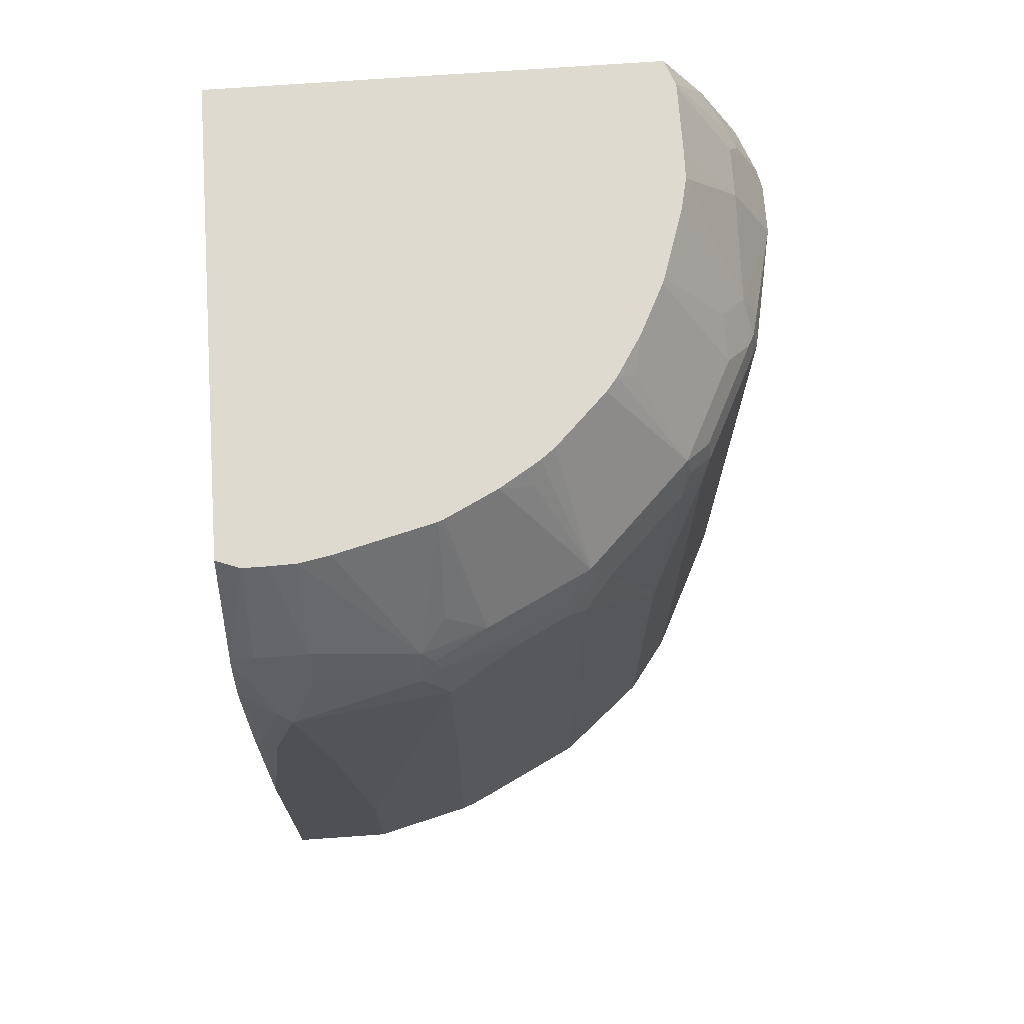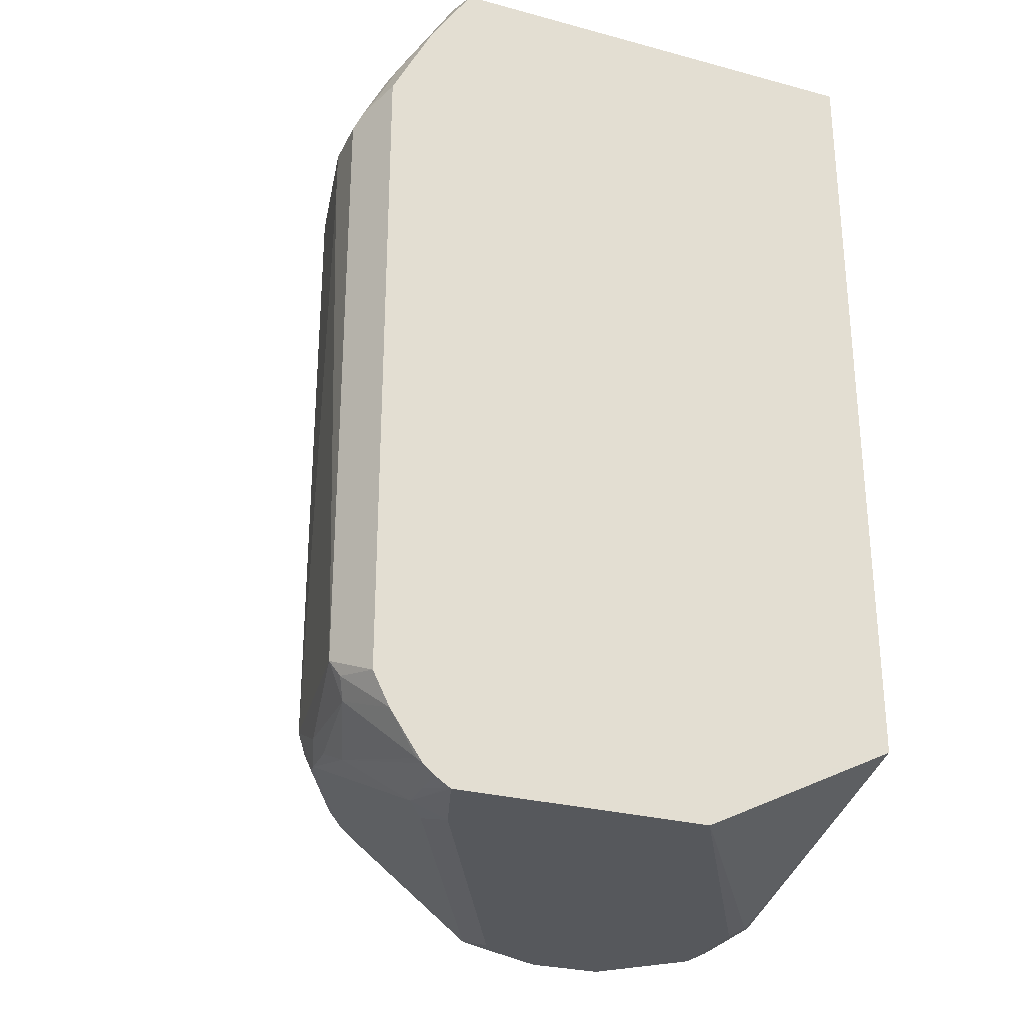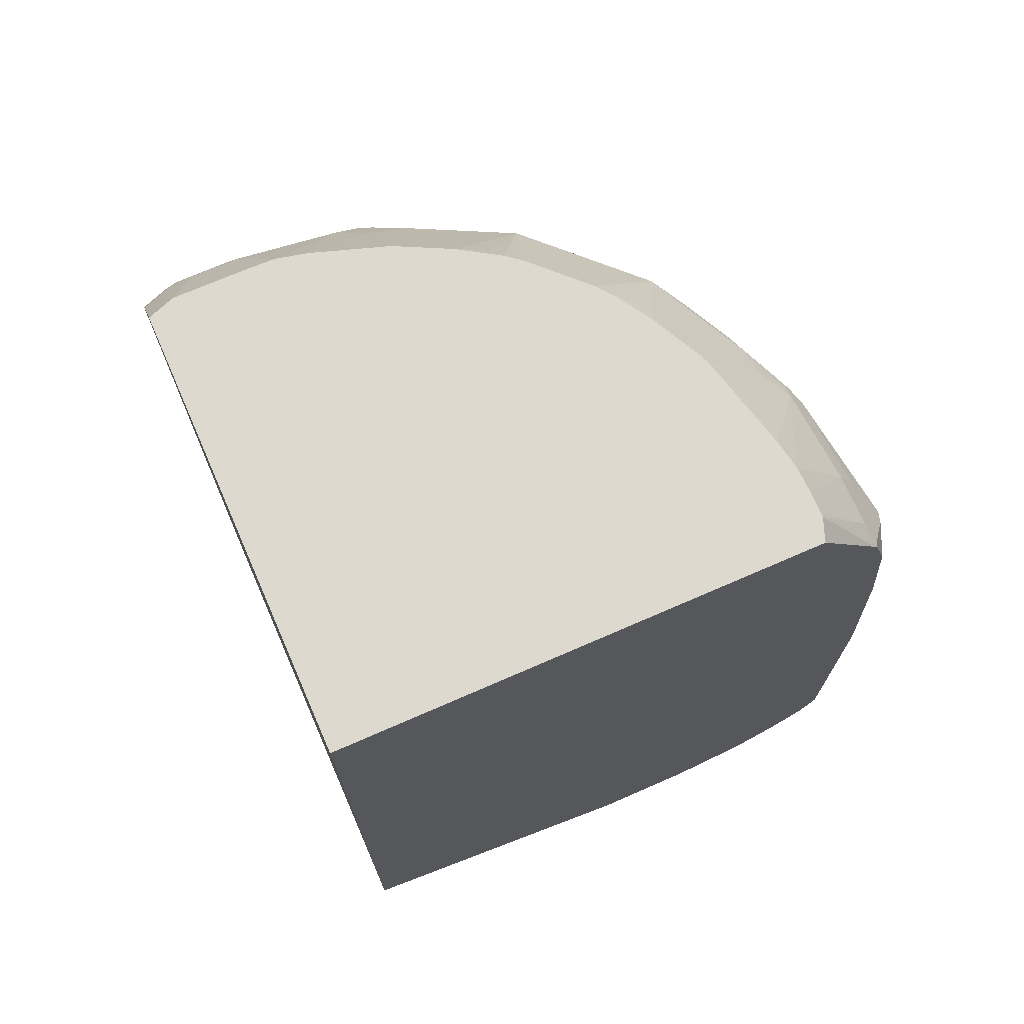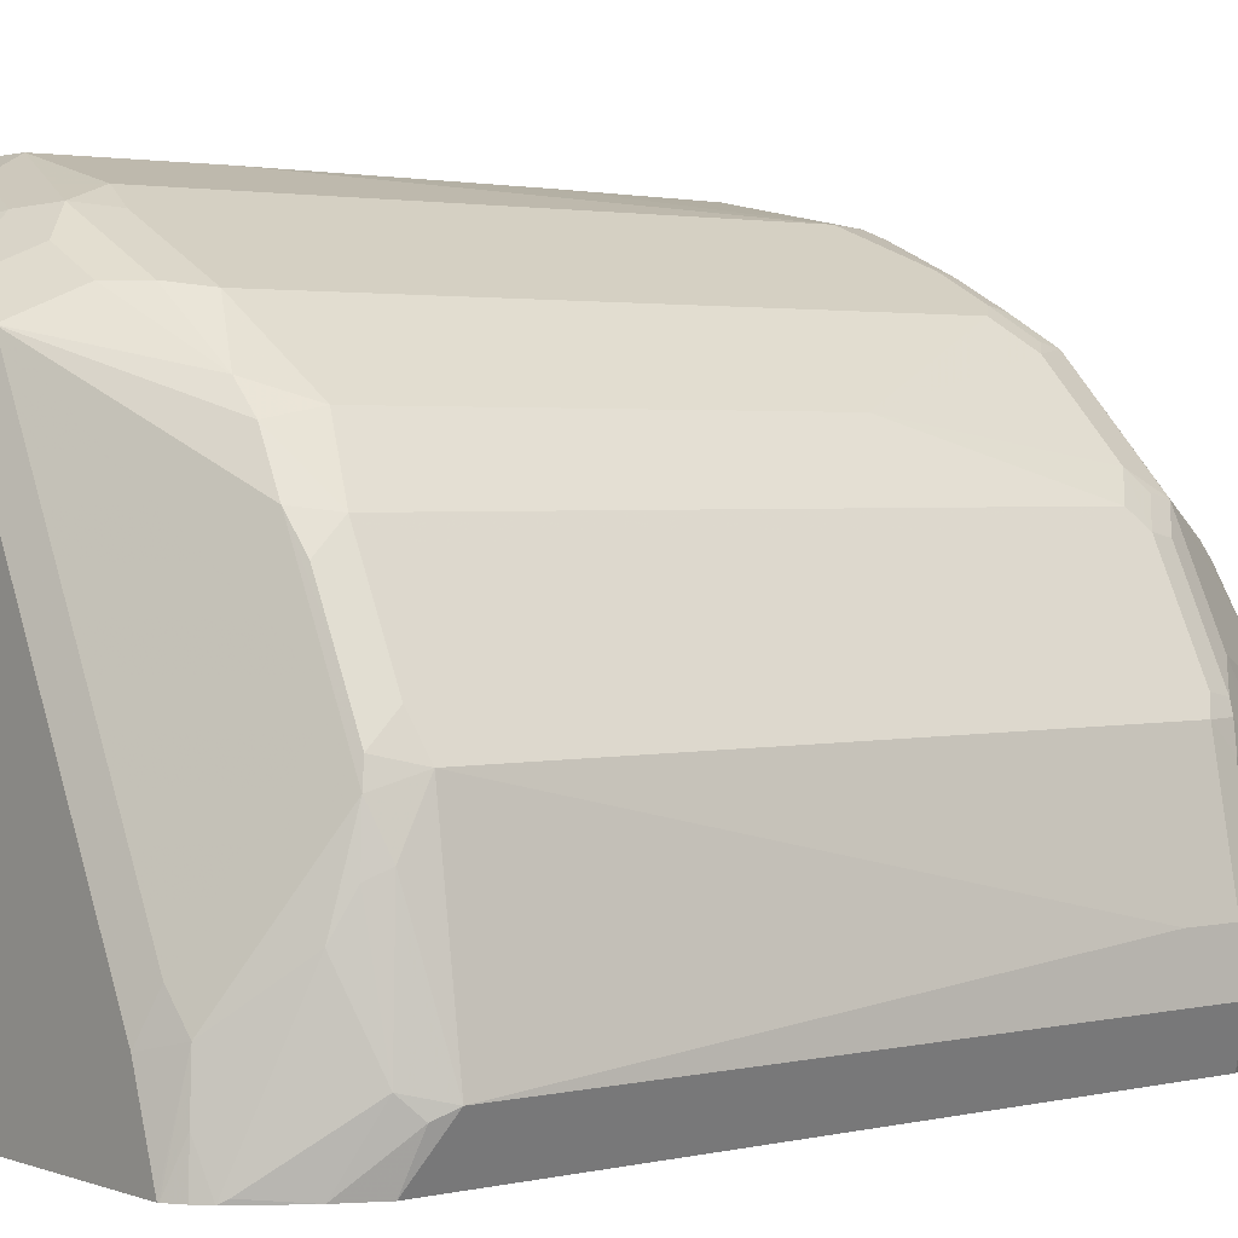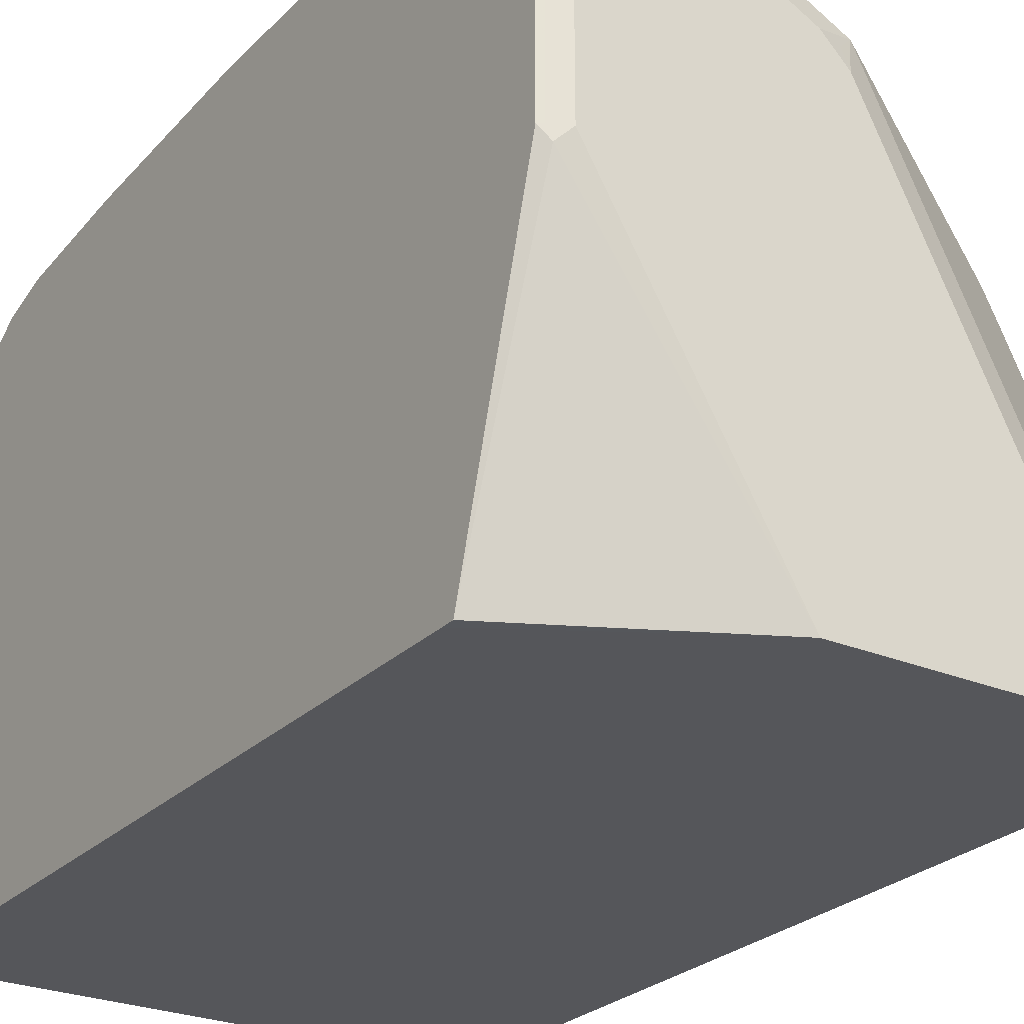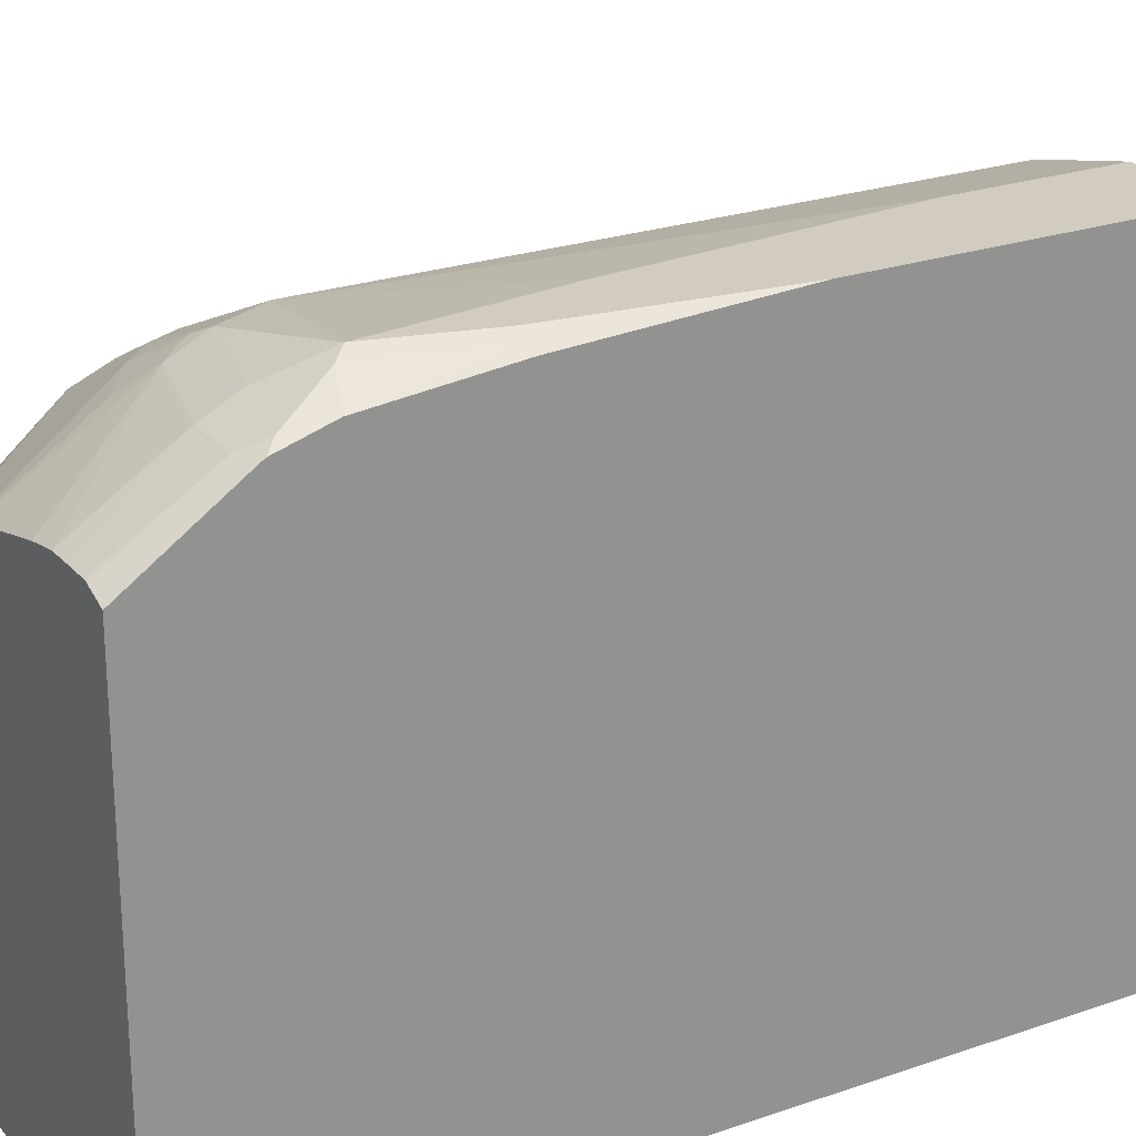
<metadata>
{"format":"obj","ext":"obj","renderer":"f3d","projection":"perspective","resolution":1024,"background":"white","views":[{"elev":71.0,"azim":175.9,"up":"+Z"},{"elev":-28.1,"azim":-22.1,"up":"+Z"},{"elev":71.5,"azim":66.4,"up":"+Z"},{"elev":2.3,"azim":-128.8,"up":"+Y"},{"elev":-26.1,"azim":146.4,"up":"+Y"},{"elev":24.0,"azim":60.0,"up":"+Y"}]}
</metadata>
<code>
v 0.03785 -0.06071 -0.2024
v 0.03785 0.3149 -0.2024
v -0.314 -0.06071 -0.2024
v 0.03785 -0.06071 -0.8312
v 0.02002 0.3216 -0.2024
v 0.03785 0.3684 -0.2801
v -0.3216 -0.04009 -0.2024
v -0.3476 -0.06071 -0.2543
v 0.02057 -0.06071 -0.8426
v 0.03785 -0.06062 -0.8426
v 0.01727 0.3218 -0.2024
v 0.02002 0.3677 -0.2742
v 0.03785 0.3702 -0.2831
v -0.3218 -0.03734 -0.2024
v -0.3677 -0.02002 -0.2742
v -0.3685 -0.04009 -0.2809
v -0.3544 -0.06071 -0.2676
v -0.1066 -0.06071 -0.9157
v -0.107 -0.06071 -0.9159
v 0.03007 0.1704 -0.9175
v 0.03785 0.1805 -0.9136
v -8.28e-06 0.3218 -0.2024
v 0.03007 0.376 -0.2909
v 0.02002 0.3744 -0.2875
v -0.02008 0.3677 -0.2742
v 0.03785 0.3819 -0.321
v -0.3218 0.02008 -0.2024
v -0.3677 0.02008 -0.2742
v -0.4011 -0.02002 -0.341
v -0.3961 -0.03006 -0.331
v -0.376 -0.03006 -0.2909
v -0.3886 -0.04009 -0.321
v -0.3809 -0.06071 -0.3206
v -0.3677 -0.06071 -0.2942
v -0.12 -0.06071 -0.9224
v -0.1204 -0.06071 -0.9225
v 0.02002 0.1805 -0.9225
v 0.03342 0.1805 -0.9159
v 0.03785 0.2607 -0.9136
v -0.02008 0.3213 -0.2024
v 0.01 0.3961 -0.331
v -8.28e-06 0.4011 -0.341
v -8.28e-06 0.3944 -0.3276
v -0.02008 0.3744 -0.2875
v -0.1003 0.3677 -0.2942
v 0.03785 0.3922 -0.4212
v 0.03007 0.3961 -0.4112
v -0.3213 0.04015 -0.2024
v -0.3677 0.1003 -0.2942
v -0.4011 0.02008 -0.341
v -0.3811 -0.06071 -0.321
v -0.4011 -0.02002 -0.8223
v -0.3209 -0.06071 -0.9225
v 0.02002 0.2607 -0.9225
v 0.03342 0.2607 -0.9159
v 0.02255 0.2808 -0.9175
v 0.03785 0.2684 -0.9117
v -0.04401 0.3168 -0.2024
v -0.1204 0.3811 -0.3611
v -0.1003 0.3811 -0.321
v -0.02008 0.3811 -0.3009
v 0.02002 0.4011 -0.4212
v -0.02008 0.4011 -0.4814
v -0.1103 0.371 -0.3059
v -0.1404 0.356 -0.2983
v -0.1504 0.351 -0.2959
v -0.1204 0.3476 -0.2742
v -0.1204 0.2976 -0.2024
v 0.03785 0.4011 -0.5816
v -0.3159 0.06452 -0.2024
v -0.351 0.1505 -0.2959
v -0.371 0.1304 -0.3159
v -0.376 0.1203 -0.3184
v -0.3811 0.1003 -0.321
v -0.3476 0.1203 -0.2742
v -0.3811 0.1203 -0.341
v -0.4011 0.02008 -0.3811
v -0.3811 -0.06071 -0.8424
v -0.3811 0.1203 -0.8223
v -0.3811 0.08025 -0.8424
v -0.3877 -0.01333 -0.849
v -0.3944 -0.02671 -0.8357
v -0.3209 -0.06017 -0.9225
v -0.322 -0.06071 -0.922
v -8.28e-06 0.2808 -0.9225
v -0.01758 0.3209 -0.9175
v 0.03785 0.3209 -0.8986
v -0.2005 0.341 -0.341
v -0.1739 0.3543 -0.3343
v -0.04014 0.4011 -0.7019
v -0.1204 0.3811 -0.8223
v -0.1137 0.3744 -0.3143
v -0.1705 0.351 -0.3159
v -0.1905 0.3309 -0.2959
v -0.1247 0.2958 -0.2024
v 0.03785 0.4011 -0.8223
v -0.2975 0.1203 -0.2024
v -0.3109 0.2306 -0.2959
v -0.3309 0.2106 -0.3159
v -0.2958 0.1247 -0.2024
v -0.2757 0.1648 -0.2024
v -0.3744 0.1337 -0.3343
v -0.3677 0.1471 -0.3477
v -0.3677 -0.06071 -0.8691
v -0.3677 0.1471 -0.829
v -0.3677 0.127 -0.849
v -0.371 0.1103 -0.8524
v -0.3744 0.07356 -0.8557
v -0.3677 0.04684 -0.8691
v -0.346 -0.05763 -0.9025
v -0.3276 0.006696 -0.9092
v -0.3008 5.44e-06 -0.9225
v -0.333 -0.06071 -0.9146
v -0.3309 -0.03006 -0.9125
v -0.04014 0.3209 -0.9225
v -0.03344 0.3343 -0.9159
v -0.01505 0.3309 -0.9125
v 0.03785 0.3249 -0.897
v -0.2139 0.3343 -0.3343
v -0.2005 0.341 -0.8223
v -0.1605 0.356 -0.3184
v -0.04014 0.4011 -0.8223
v -0.1003 0.3811 -0.8424
v -0.1304 0.371 -0.8524
v -0.1471 0.3677 -0.829
v -0.2106 0.3309 -0.3159
v -0.2306 0.3109 -0.2959
v -0.1648 0.2758 -0.2024
v 0.03785 0.3944 -0.8357
v -0.2708 0.2708 -0.2959
v -0.2875 0.2674 -0.3276
v -0.3075 0.2473 -0.3276
v -0.3142 0.234 -0.3143
v -0.2708 0.1905 -0.2157
v -0.2562 0.196 -0.2024
v -0.2473 0.2072 -0.2024
v -0.3343 0.2139 -0.3343
v -0.361 0.1605 -0.341
v -0.3453 -0.06071 -0.9025
v -0.3343 0.2139 -0.8156
v -0.3276 0.2273 -0.829
v -0.3476 0.1672 -0.849
v -0.351 0.1505 -0.8524
v -0.3109 0.03011 -0.9125
v -0.3421 -0.06071 -0.907
v -0.1605 0.2808 -0.9225
v -0.1705 0.3109 -0.9125
v -0.1003 0.3209 -0.9225
v -0.09364 0.3343 -0.9159
v -0.0468 0.3476 -0.9092
v 0.03785 0.3665 -0.8688
v 0.03785 0.3632 -0.8713
v 0.03759 0.341 -0.8875
v 0.02672 0.3343 -0.8958
v 0.03785 0.3406 -0.8876
v -0.2273 0.3276 -0.3477
v -0.2473 0.3075 -0.3276
v -0.234 0.3142 -0.3143
v -0.2273 0.3276 -0.829
v -0.03344 0.3944 -0.8357
v -0.0468 0.3877 -0.849
v -0.107 0.3677 -0.8691
v -0.2106 0.3309 -0.8524
v -0.1304 0.3309 -0.9125
v -0.1504 0.351 -0.8724
v -0.1905 0.3309 -0.8724
v -0.2072 0.2473 -0.2024
v -0.196 0.2562 -0.2024
v -0.1905 0.2708 -0.2157
v 0.03785 0.39 -0.8446
v -0.2941 0.2741 -0.4948
v -0.3276 0.2273 -0.3477
v -0.2941 0.2741 -0.8156
v -0.2875 0.2674 -0.849
v -0.3109 0.2306 -0.8524
v -0.3276 0.2072 -0.849
v -0.1404 0.3008 -0.9225
v -0.1571 0.2975 -0.9192
v -0.2674 0.2874 -0.849
v -0.06687 0.3476 -0.9092
v 0.03785 0.3877 -0.849
v 0.03342 0.3677 -0.8691
f 88 159 156
f 96 129 160
f 94 127 128
f 94 126 127
f 93 126 94
f 92 121 93
f 91 159 120
f 91 125 159
f 91 124 125
f 88 120 159
f 88 119 89
f 89 121 92
f 89 93 121
f 96 160 122
f 89 126 93
f 89 119 126
f 88 156 119
f 91 123 124
f 91 122 123
f 102 137 138
f 98 131 132
f 107 143 144
f 106 143 107
f 86 115 116
f 106 142 143
f 105 142 106
f 105 141 142
f 105 140 141
f 104 110 139
f 103 140 105
f 103 137 140
f 103 138 137
f 101 135 134
f 98 136 130
f 98 135 136
f 98 134 135
f 98 101 134
f 98 137 99
f 98 133 137
f 98 132 133
f 98 130 131
f 86 118 87
f 72 102 73
f 86 116 117
f 71 100 101
f 71 97 100
f 71 75 97
f 71 99 72
f 71 98 99
f 70 97 75
f 66 68 67
f 66 95 68
f 66 128 95
f 66 94 128
f 66 93 94
f 66 92 93
f 65 92 66
f 64 92 65
f 60 92 64
f 60 89 92
f 59 120 88
f 107 144 111
f 59 91 120
f 71 101 98
f 86 117 118
f 72 99 137
f 73 102 76
f 84 114 111
f 84 113 114
f 83 111 112
f 83 84 111
f 81 104 82
f 81 110 104
f 81 109 110
f 81 108 109
f 80 108 81
f 80 107 108
f 79 107 80
f 79 106 107
f 79 105 106
f 78 82 104
f 76 105 79
f 76 103 105
f 76 138 103
f 76 102 138
f 73 76 74
f 72 137 102
f 107 111 109
f 132 137 133
f 109 111 114
f 147 177 178
f 147 148 177
f 147 164 148
f 147 166 164
f 146 178 177
f 146 147 178
f 143 147 144
f 143 175 147
f 147 175 174
f 142 175 143
f 141 171 173
f 141 172 171
f 141 176 142
f 141 175 176
f 141 174 175
f 141 173 174
f 137 141 140
f 137 172 141
f 142 176 175
f 147 174 179
f 147 179 166
f 148 164 149
f 59 122 91
f 163 166 179
f 162 180 164
f 161 180 162
f 161 170 181
f 160 170 161
f 159 179 173
f 159 163 179
f 156 173 171
f 156 159 173
f 156 171 157
f 153 155 154
f 152 155 153
f 151 182 181
f 150 161 181
f 150 180 161
f 150 182 151
f 150 181 182
f 149 164 180
f 132 172 137
f 132 171 172
f 131 171 132
f 131 157 171
f 119 156 157
f 118 154 155
f 117 154 118
f 117 153 154
f 117 152 153
f 116 152 117
f 116 151 152
f 116 150 151
f 116 180 150
f 116 149 180
f 115 149 116
f 115 148 149
f 113 145 114
f 112 147 146
f 112 144 147
f 111 144 112
f 110 145 139
f 109 145 110
f 109 114 145
f 119 157 158
f 107 109 108
f 119 158 127
f 122 160 161
f 129 170 160
f 128 169 168
f 127 169 128
f 127 168 169
f 127 167 168
f 127 136 167
f 127 130 136
f 127 131 130
f 127 157 131
f 127 158 157
f 124 166 163
f 124 165 166
f 124 164 165
f 124 162 164
f 124 159 125
f 124 163 159
f 123 162 124
f 122 162 123
f 122 161 162
f 119 127 126
f 59 90 122
f 14 27 28
f 59 89 60
f 5 6 12
f 4 9 10
f 3 7 8
f 2 6 5
f 1 6 2
f 1 13 6
f 1 26 13
f 1 46 26
f 5 12 11
f 1 69 46
f 1 129 96
f 1 170 129
f 1 181 170
f 1 151 181
f 1 152 151
f 1 155 152
f 1 118 155
f 1 87 118
f 1 96 69
f 6 13 12
f 7 14 15
f 7 15 16
f 15 31 16
f 15 30 31
f 15 29 30
f 15 50 29
f 15 28 50
f 14 28 15
f 13 26 23
f 12 44 25
f 12 24 44
f 12 23 24
f 12 13 23
f 11 25 22
f 11 12 25
f 10 20 21
f 10 19 20
f 10 18 19
f 9 18 10
f 8 16 17
f 7 16 8
f 1 57 87
f 16 31 30
f 1 39 57
f 1 10 21
f 1 70 48
f 1 97 70
f 1 100 97
f 1 101 100
f 1 135 101
f 1 136 135
f 1 167 136
f 1 168 167
f 1 48 27
f 1 128 168
f 1 68 95
f 1 58 68
f 1 40 58
f 1 22 40
f 1 11 22
f 1 5 11
f 1 2 5
f 164 166 165
f 1 95 128
f 1 27 14
f 1 14 7
f 1 7 3
f 1 4 10
f 1 9 4
f 1 18 9
f 1 19 18
f 1 35 19
f 1 36 35
f 1 53 36
f 1 84 53
f 1 113 84
f 1 145 113
f 1 139 145
f 1 104 139
f 1 78 104
f 1 51 78
f 1 33 51
f 1 34 33
f 1 17 34
f 1 8 17
f 1 3 8
f 1 21 39
f 16 30 32
f 16 32 33
f 16 33 34
f 47 69 62
f 46 69 47
f 45 60 64
f 45 68 58
f 45 67 68
f 45 66 67
f 45 65 66
f 45 64 65
f 48 70 49
f 44 60 45
f 42 63 59
f 42 90 63
f 42 122 90
f 42 96 122
f 42 69 96
f 42 62 69
f 42 47 62
f 42 44 43
f 44 61 60
f 49 71 72
f 49 72 73
f 49 73 74
f 59 88 89
f 56 87 57
f 56 86 87
f 56 115 86
f 56 85 115
f 54 56 55
f 54 85 56
f 53 84 83
f 52 77 79
f 52 82 78
f 52 81 82
f 52 80 81
f 52 79 80
f 50 79 77
f 50 76 79
f 50 74 76
f 49 75 71
f 49 70 75
f 49 74 50
f 42 61 44
f 42 60 61
f 42 59 60
f 41 47 42
f 27 48 28
f 26 47 41
f 26 46 47
f 25 45 40
f 25 44 45
f 24 43 44
f 23 43 24
f 23 42 43
f 23 41 42
f 23 26 41
f 22 25 40
f 21 55 39
f 21 38 55
f 20 38 21
f 20 37 38
f 20 36 37
f 20 35 36
f 19 35 20
f 16 34 17
f 28 48 49
f 59 63 90
f 28 49 50
f 29 50 77
f 40 45 58
f 39 56 57
f 39 55 56
f 37 55 38
f 37 54 55
f 36 54 37
f 36 85 54
f 36 115 85
f 36 148 115
f 36 177 148
f 36 146 177
f 36 112 146
f 36 83 112
f 36 53 83
f 32 51 33
f 30 51 32
f 29 78 51
f 29 52 78
f 29 77 52
f 29 51 30
f 173 179 174

</code>
